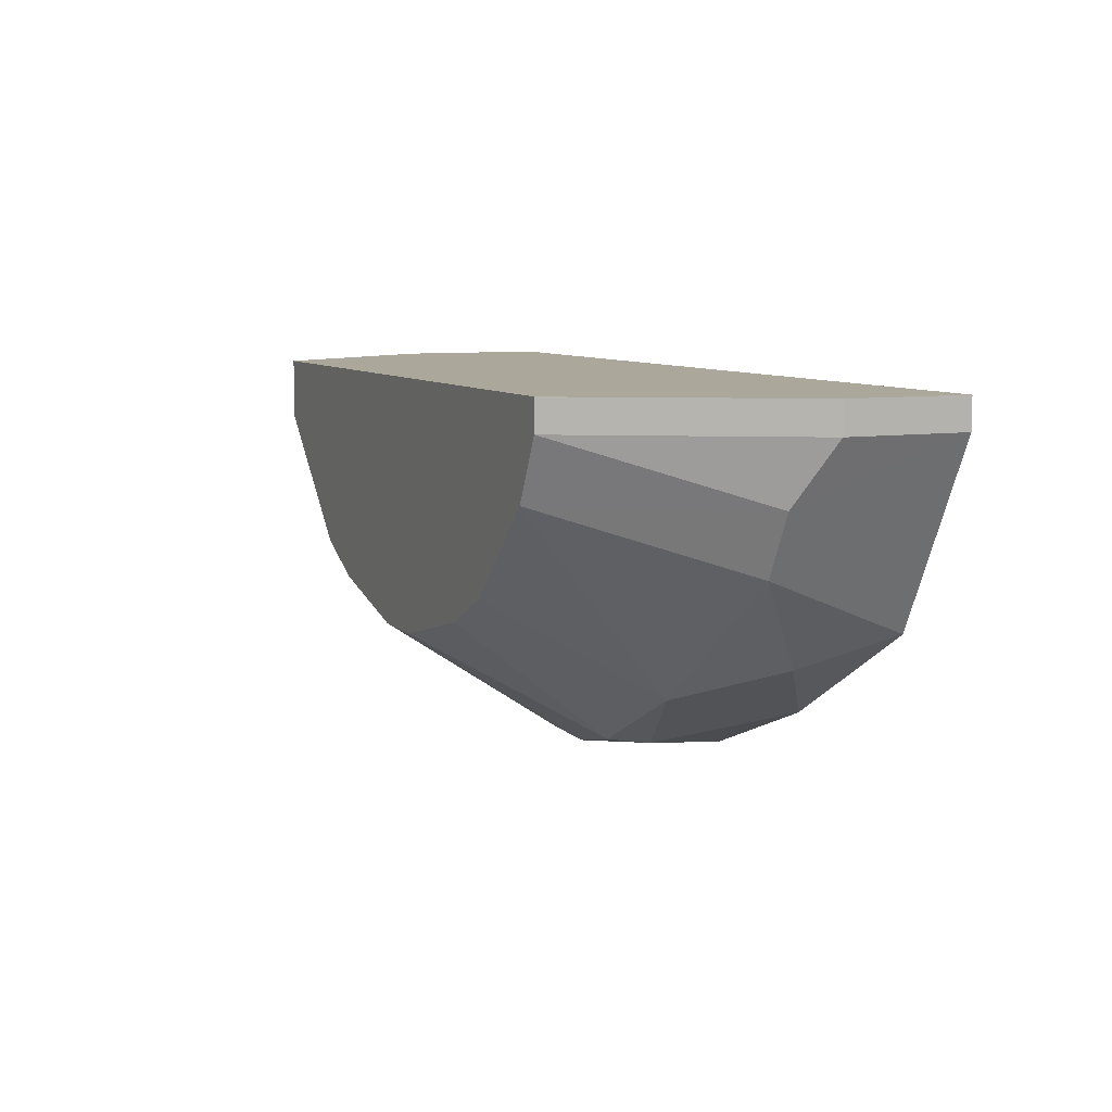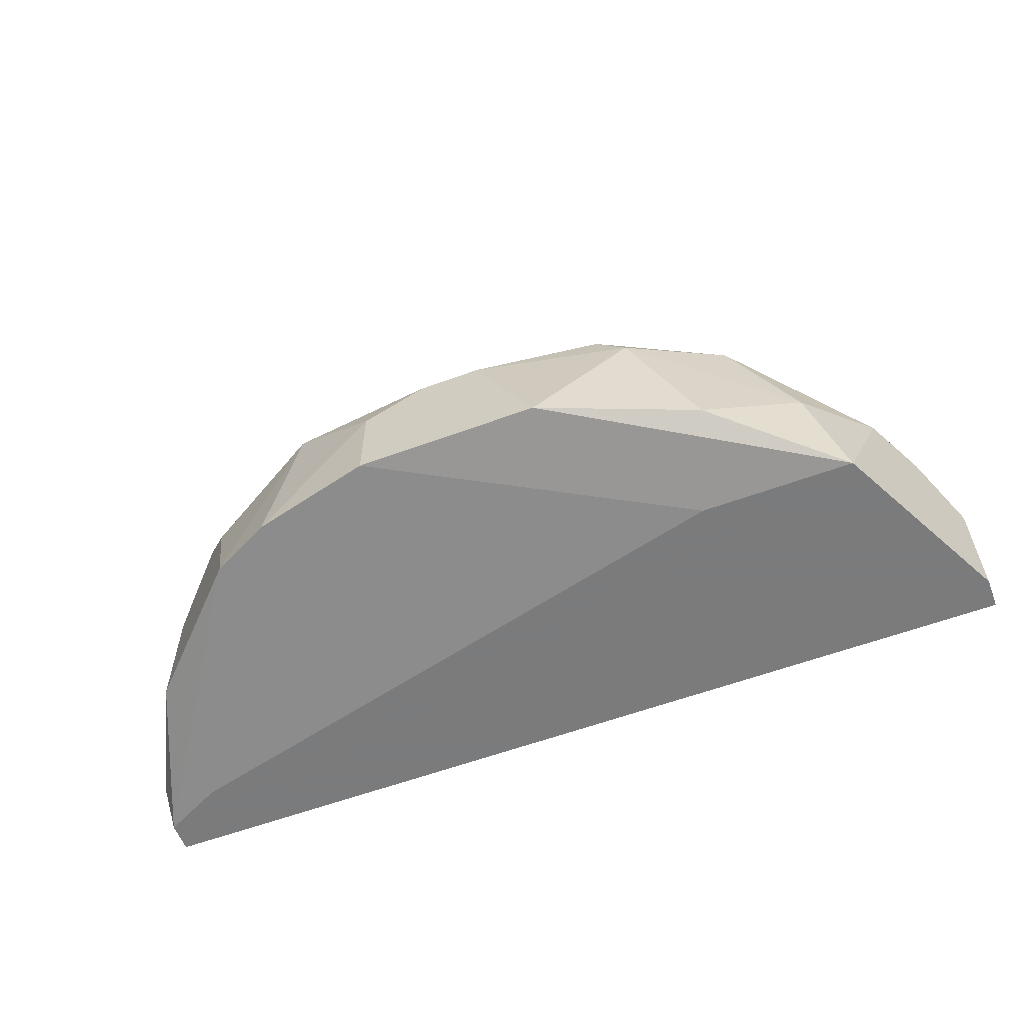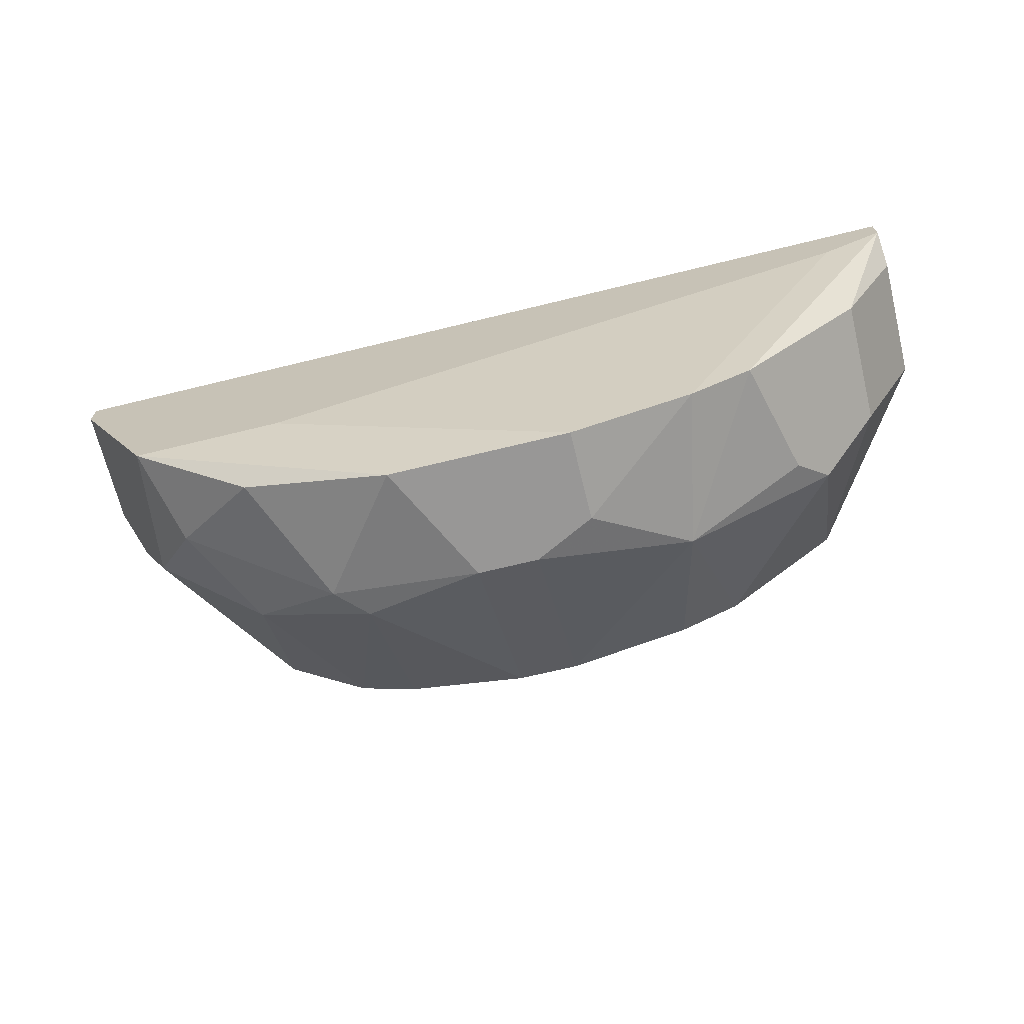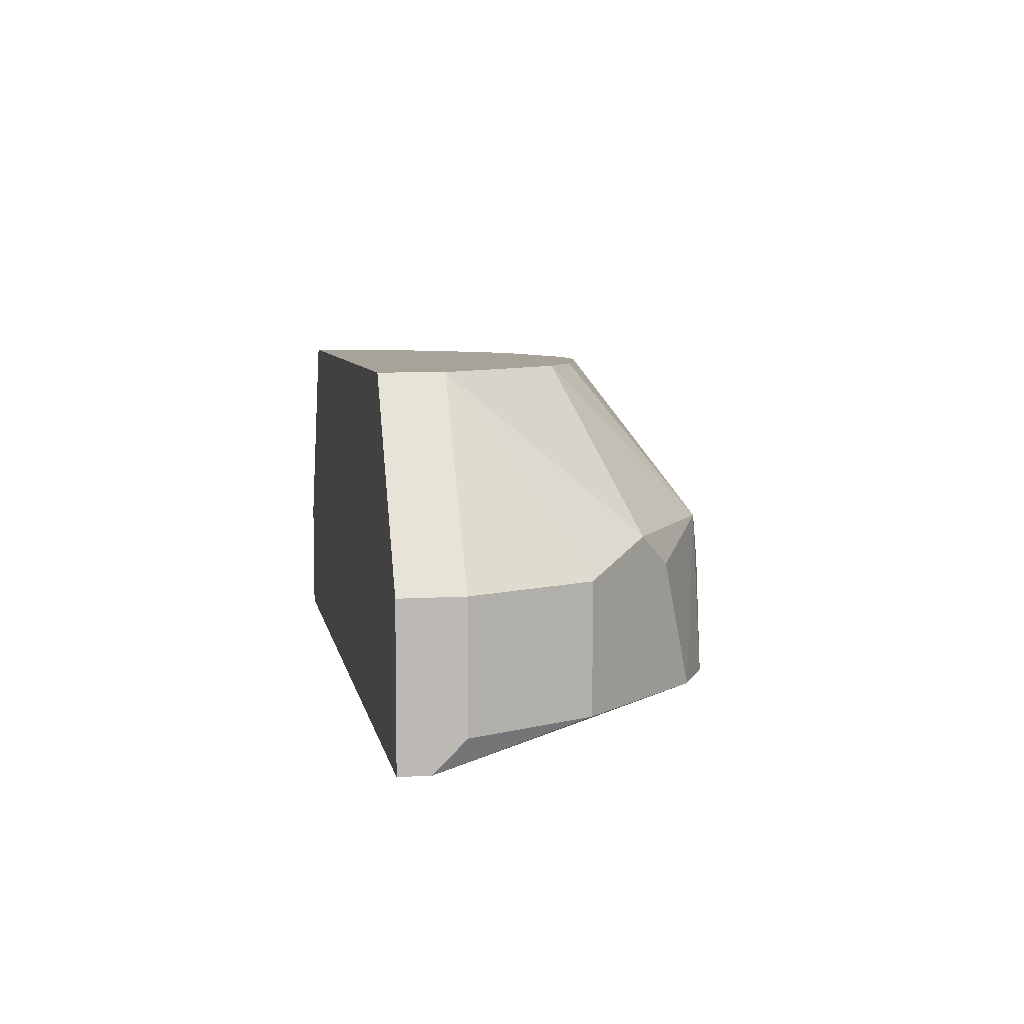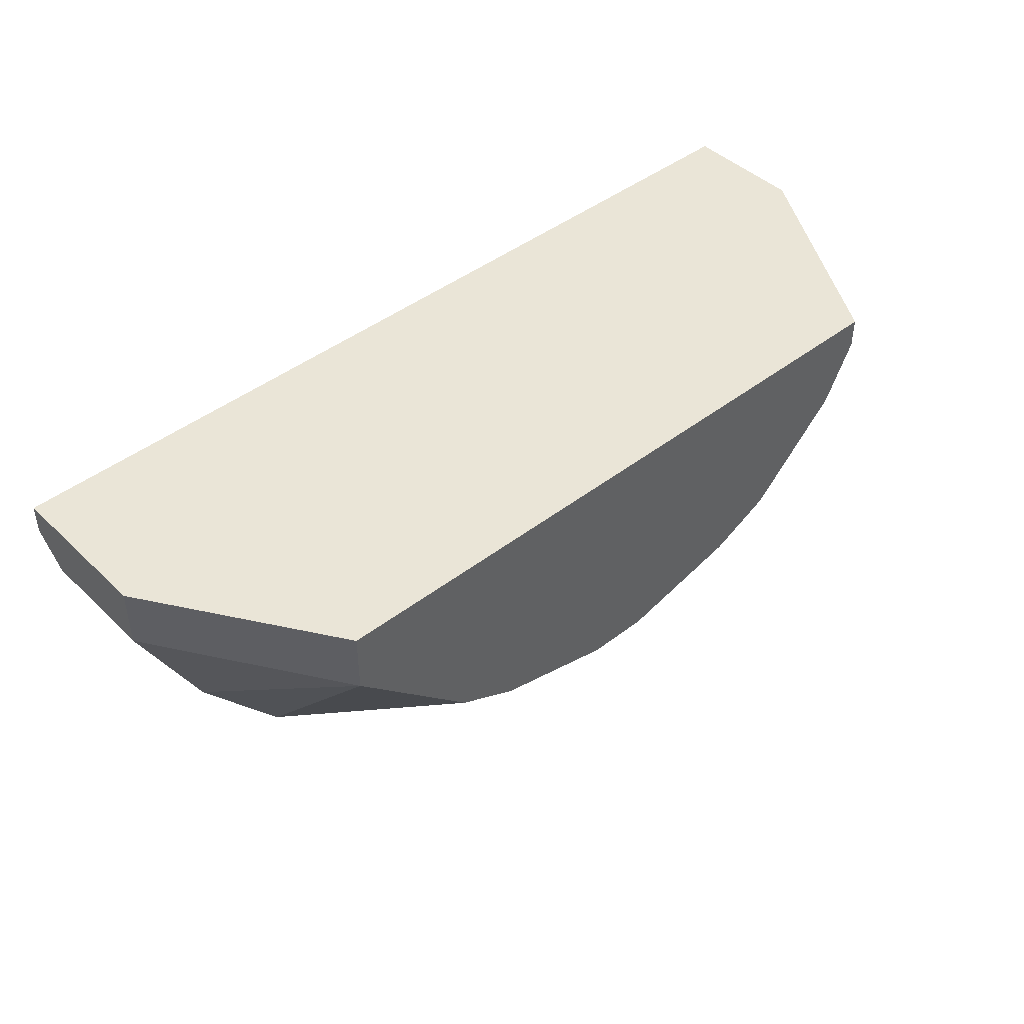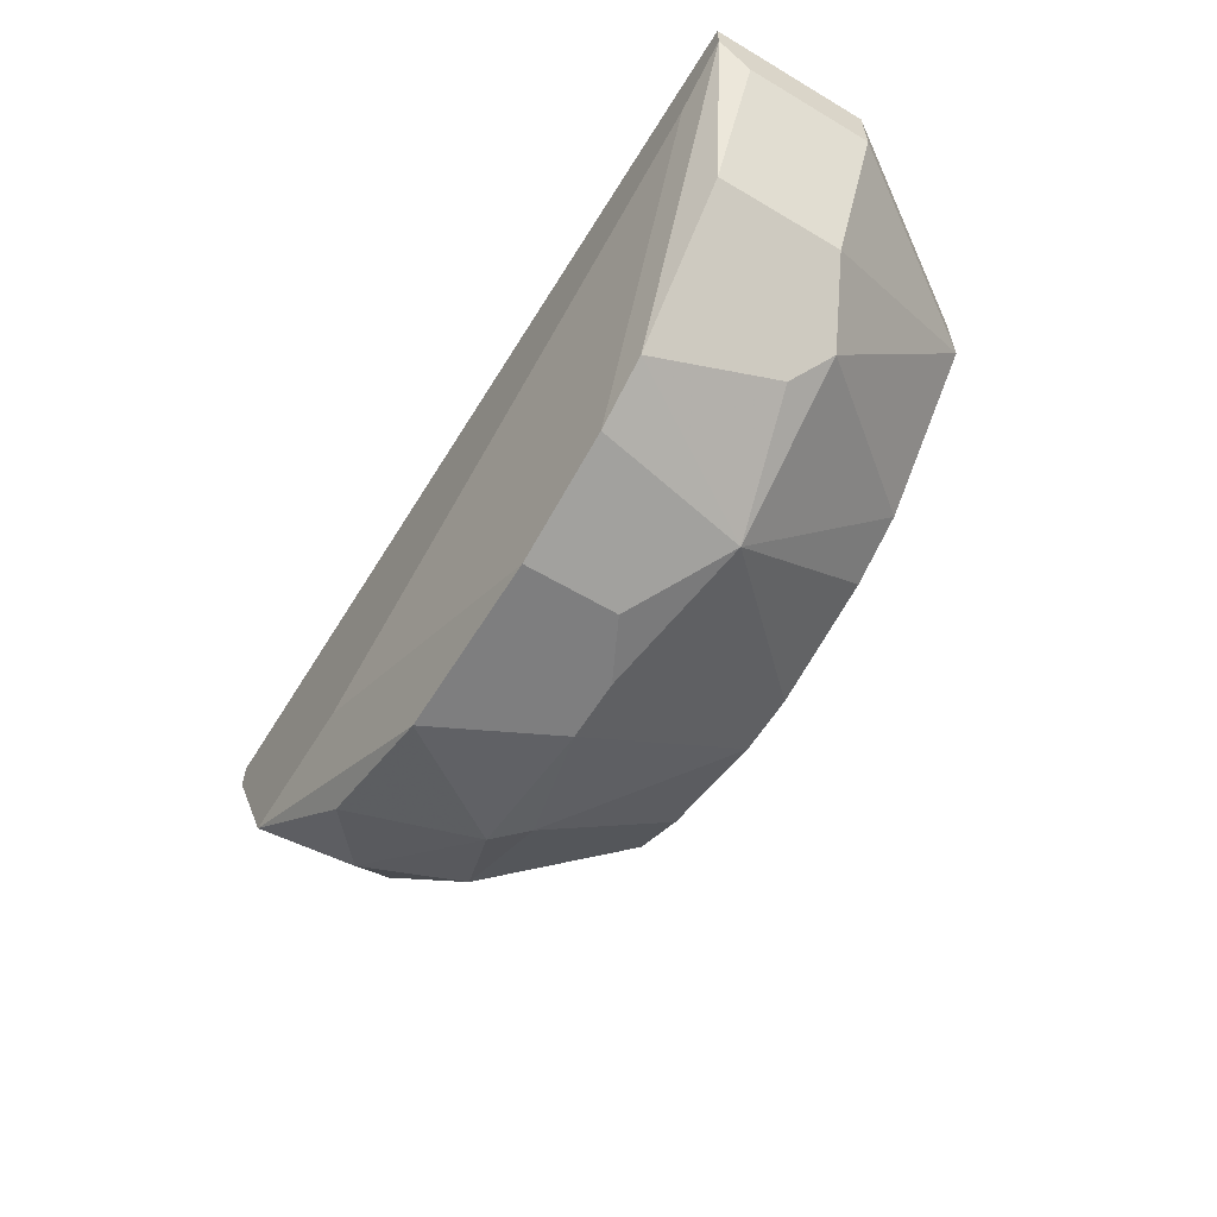
<metadata>
{"format":"obj","ext":"obj","renderer":"f3d","projection":"perspective","resolution":1024,"background":"white","views":[{"elev":8.2,"azim":66.1,"up":"+Y"},{"elev":-58.4,"azim":20.9,"up":"+Z"},{"elev":-68.3,"azim":-166.2,"up":"+Y"},{"elev":6.8,"azim":-100.4,"up":"+Z"},{"elev":44.4,"azim":-42.0,"up":"+Y"},{"elev":-59.5,"azim":-121.4,"up":"+Y"}]}
</metadata>
<code>
v -0.01739 -0.02078 -0.04334
v -0.005253 -0.02598 -0.04507
v -0.005253 -0.02598 -0.05027
v 0.01034 -0.02425 -0.04334
v -0.01565 -0.02252 -0.05027
v 0.01208 -0.01732 -0.05201
v 0.01208 -0.01558 -0.03294
v 0.01381 -0.02252 -0.05027
v -0.001786 -0.01905 -0.03294
v -0.001786 -0.02598 -0.04334
v 0.00167 -0.01905 -0.03294
v 0.00167 -0.02598 -0.04334
v 0.019 -0.005185 -0.03294
v 0.019 -0.006918 -0.03294
v 0.019 -0.01905 -0.0468
v -0.01219 -0.02425 -0.05027
v -0.01219 -0.01558 -0.03294
v 0.01554 -0.02078 -0.04161
v 0.02074 -0.01732 -0.05201
v 0.01728 -0.01039 -0.03294
v -0.01046 -0.02425 -0.04161
v 0.005137 -0.02598 -0.05027
v 0.02248 -0.01385 -0.04334
v -0.02606 -0.005185 -0.05201
v -0.02606 -0.005185 -0.04334
v -0.02606 -0.006918 -0.05201
v -0.02606 -0.008651 -0.04334
v -0.02606 -0.008651 -0.05027
v -0.00872 -0.01732 -0.03294
v 0.02421 -0.01039 -0.04334
v -0.01912 -0.005185 -0.03294
v -0.01912 -0.008651 -0.03294
v -0.01912 -0.01905 -0.04161
v 0.008604 -0.02425 -0.04161
v 0.008604 -0.01732 -0.03294
v 0.02595 -0.005185 -0.04507
v 0.02595 -0.005185 -0.05201
v 0.02595 -0.006918 -0.04507
v 0.02595 -0.006918 -0.05201
v -0.02259 -0.01558 -0.04334
v -0.02259 -0.01558 -0.05027
v -0.02259 -0.008651 -0.05201
f 26 41 28
f 36 24 31
f 38 36 14
f 31 9 14
f 36 38 37
f 24 36 37
f 24 37 19
f 9 31 17
f 14 9 35
f 36 31 13
f 14 36 13
f 31 14 13
f 10 9 21
f 1 21 33
f 21 17 33
f 31 27 32
f 17 31 32
f 33 17 32
f 22 19 8
f 14 35 20
f 18 23 20
f 24 19 26
f 27 24 26
f 31 24 25
f 24 27 25
f 27 31 25
f 19 22 3
f 22 10 3
f 26 19 6
f 19 3 6
f 41 1 40
f 27 41 40
f 1 33 40
f 32 27 40
f 33 32 40
f 1 41 5
f 21 1 5
f 16 21 5
f 26 16 5
f 41 26 5
f 23 18 15
f 19 23 15
f 8 19 15
f 8 15 4
f 18 34 4
f 22 8 4
f 15 18 4
f 34 18 7
f 35 34 7
f 20 35 7
f 18 20 7
f 9 10 12
f 10 22 12
f 22 4 12
f 4 34 12
f 35 9 11
f 34 35 11
f 9 12 11
f 12 34 11
f 37 38 39
f 19 37 39
f 23 19 39
f 16 26 42
f 3 16 42
f 26 6 42
f 6 3 42
f 9 17 29
f 21 9 29
f 17 21 29
f 21 16 2
f 10 21 2
f 3 10 2
f 16 3 2
f 38 14 30
f 14 20 30
f 20 23 30
f 39 38 30
f 23 39 30
f 41 27 28
f 27 26 28

</code>
